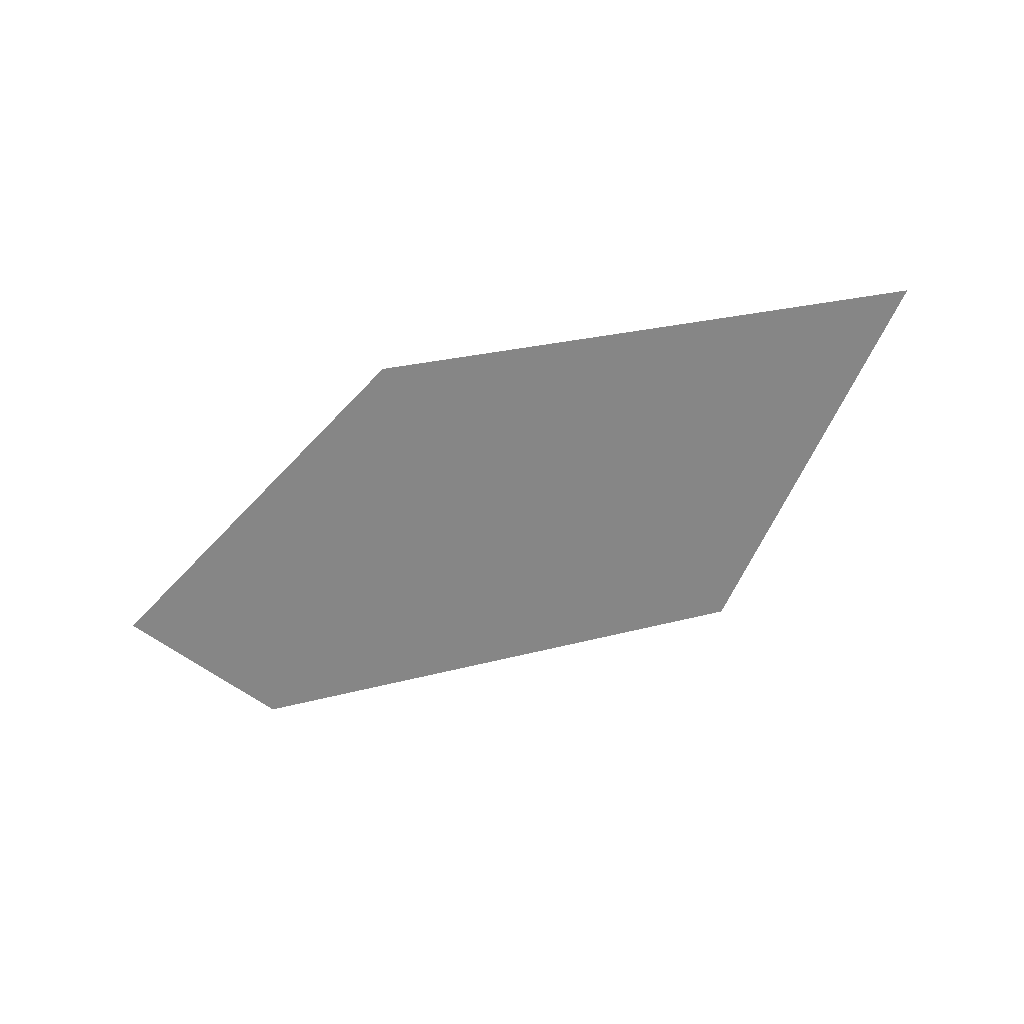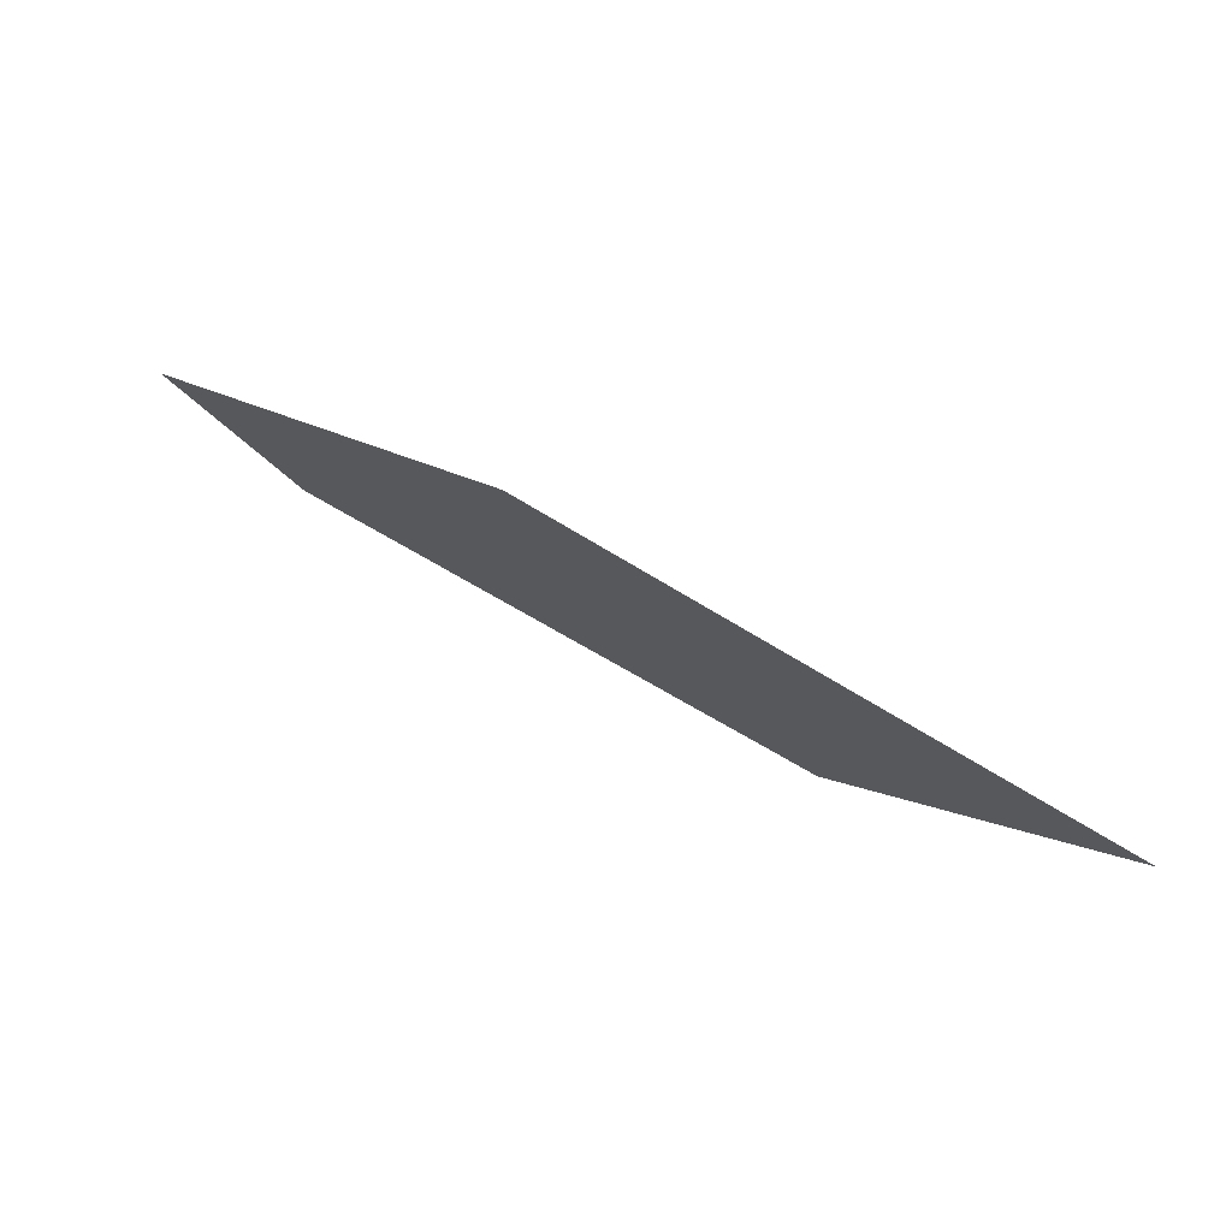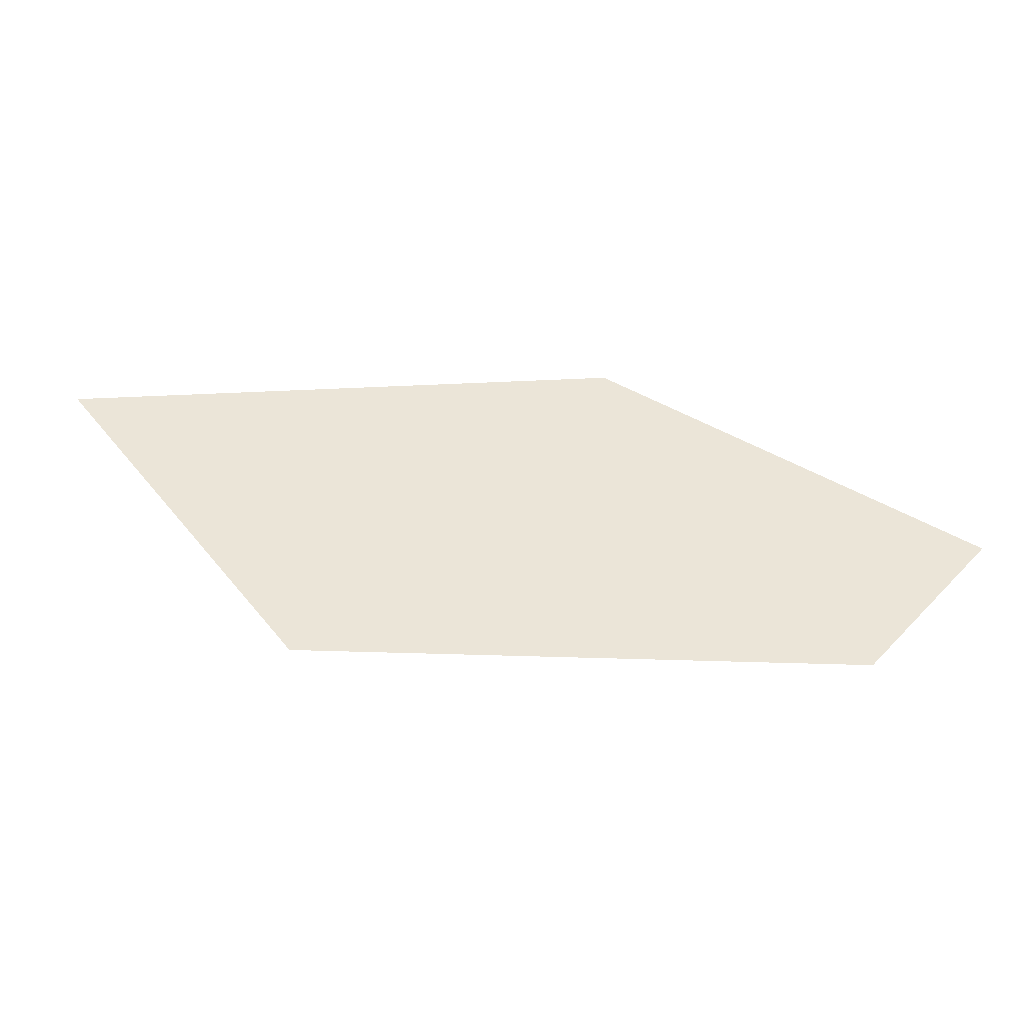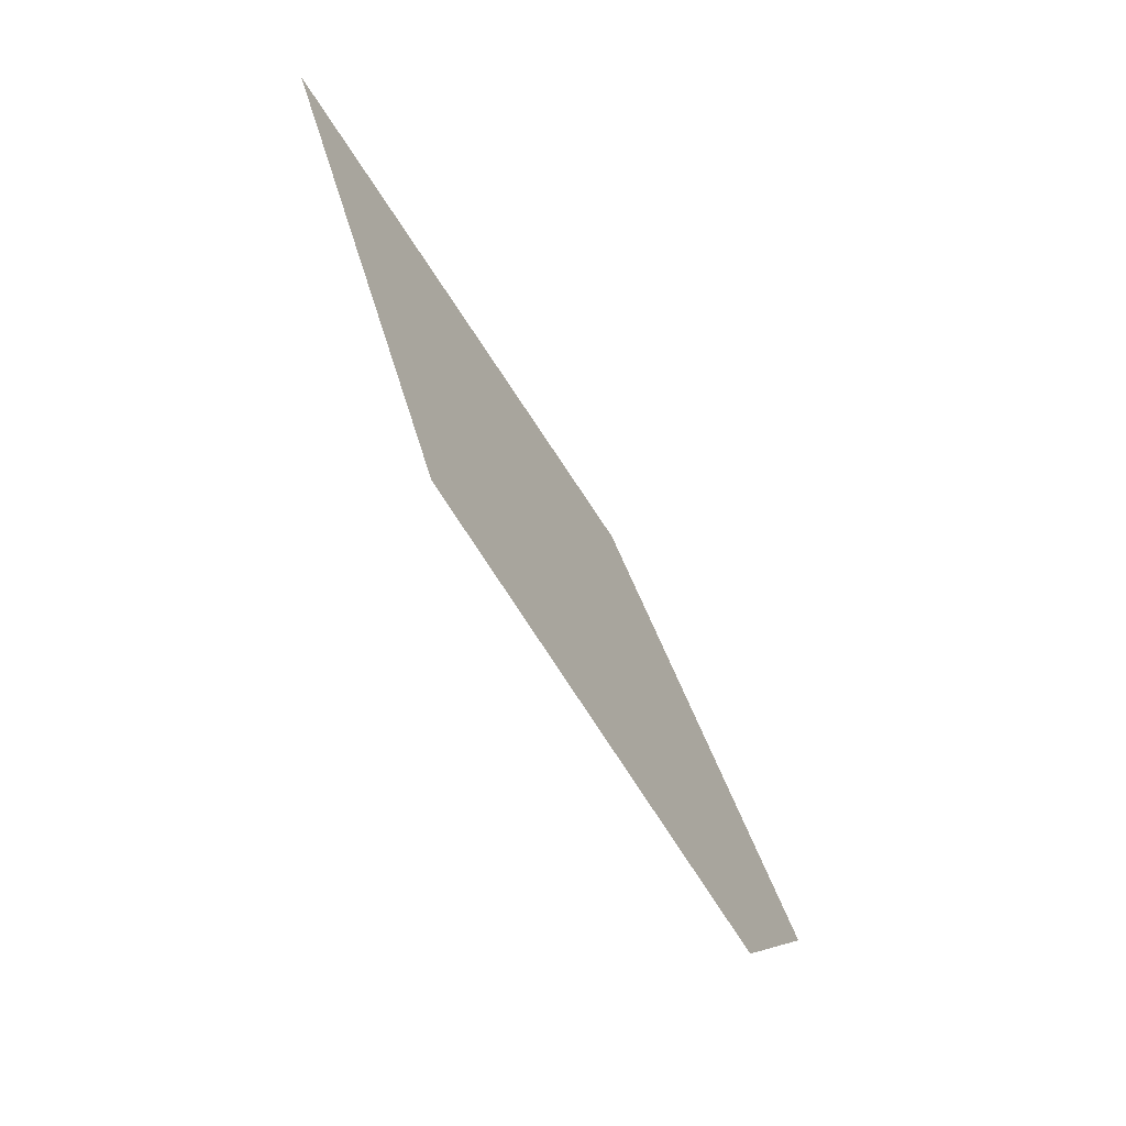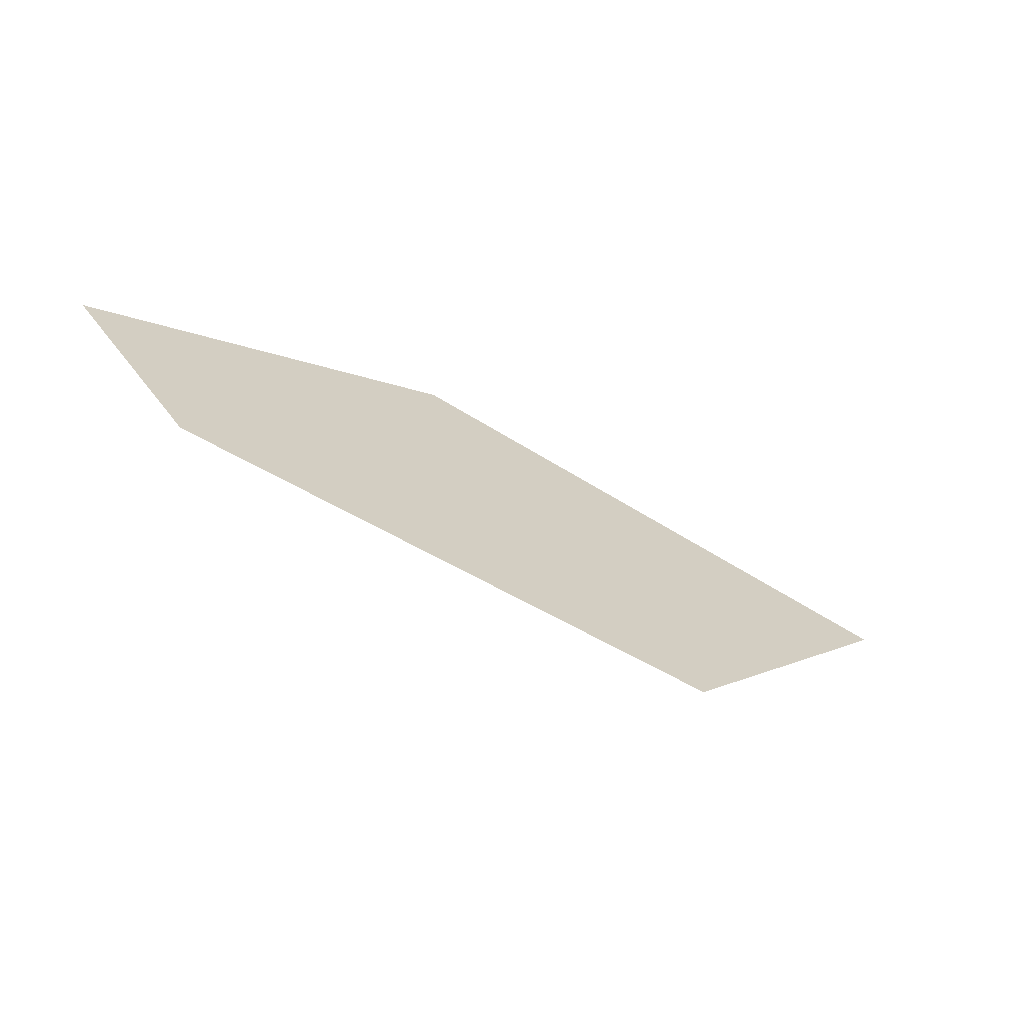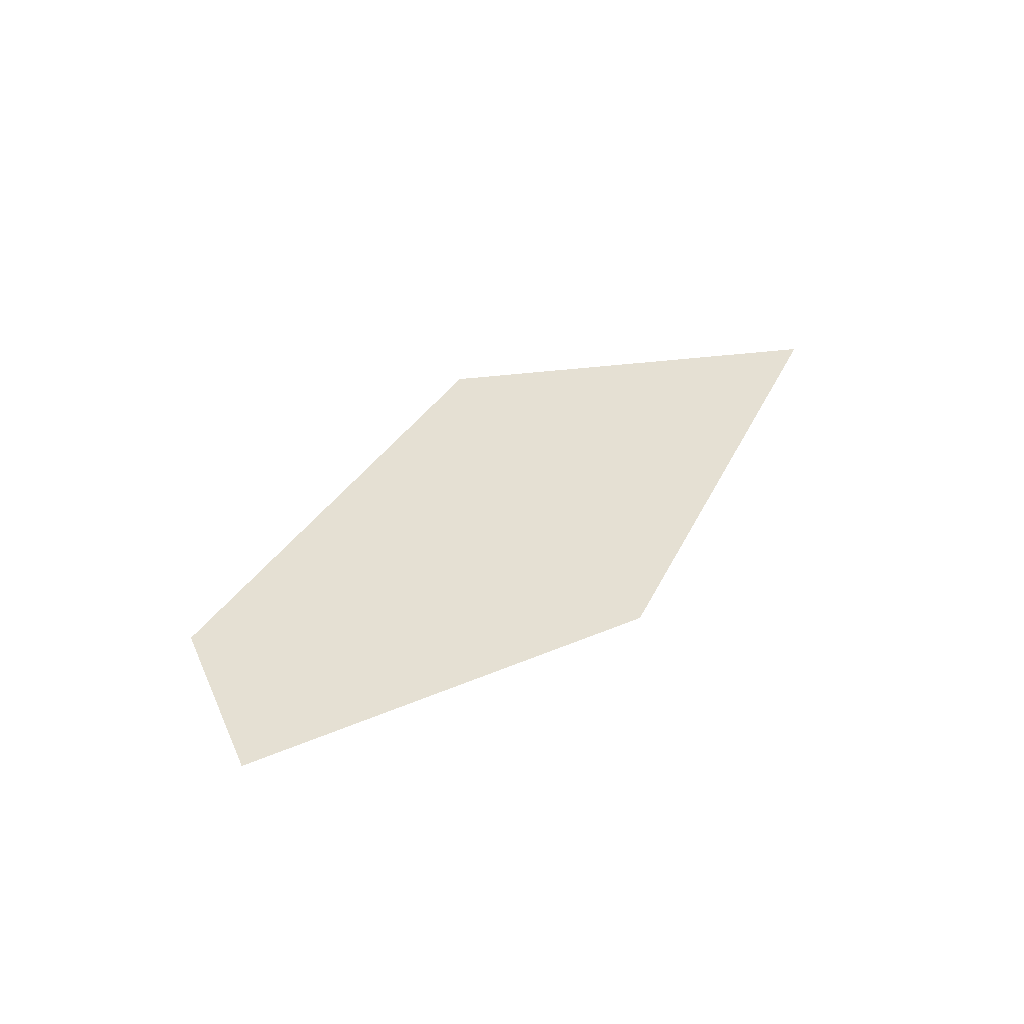
<metadata>
{"format":"obj","ext":"obj","renderer":"f3d","projection":"perspective","resolution":1024,"background":"white","views":[{"elev":-62.2,"azim":-167.7,"up":"+Z"},{"elev":76.4,"azim":-149.9,"up":"+Y"},{"elev":-43.9,"azim":0.3,"up":"+Y"},{"elev":-59.7,"azim":-59.9,"up":"+Y"},{"elev":-65.9,"azim":149.6,"up":"+Y"},{"elev":38.2,"azim":116.9,"up":"+Z"}]}
</metadata>
<code>
g eba001_cloud_06
v 0.525 1.06 -4.999e-05
v 0.004287 0.01852 -5e-05
v -2.455 0.8971 -4.999e-05
v 2.455 -0.2773 -4.999e-05
v -1.11 -0.949 -4.999e-05
v 1.783 -1.06 -4.999e-05
g eba001_cloud_06_0
f 3 2 1
f 2 4 1
f 5 2 3
f 6 4 2
f 5 6 2

</code>
